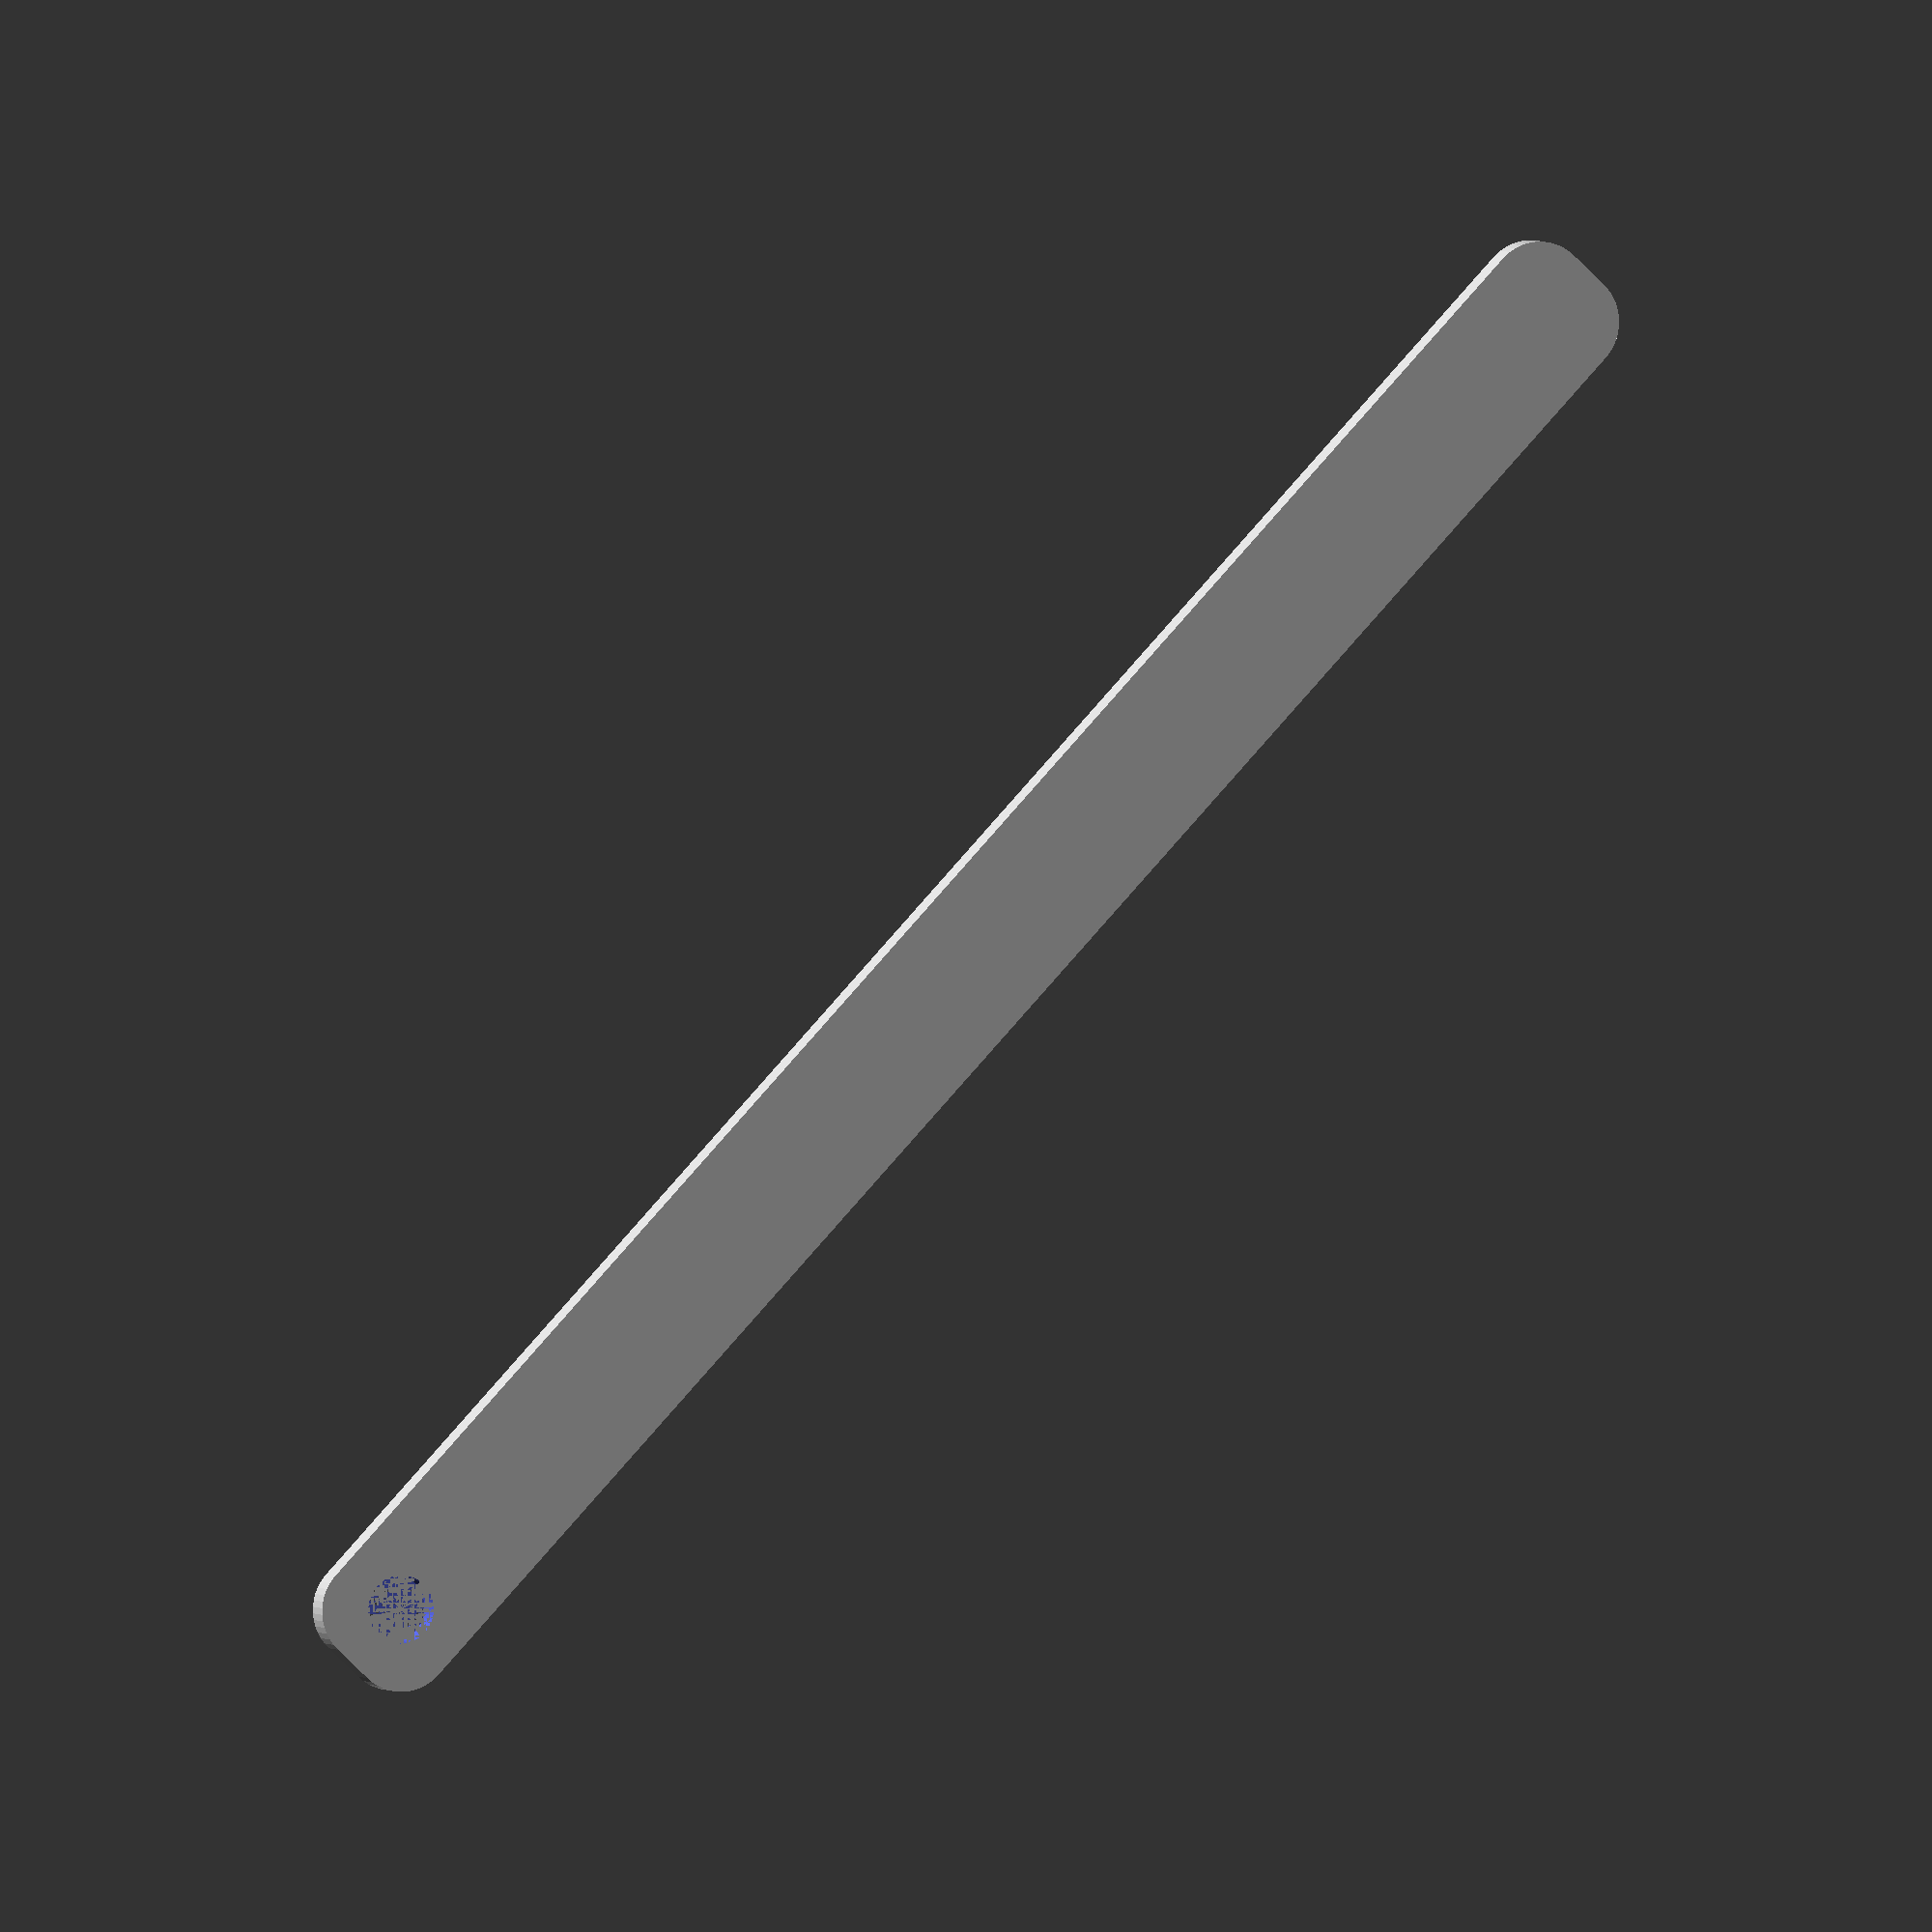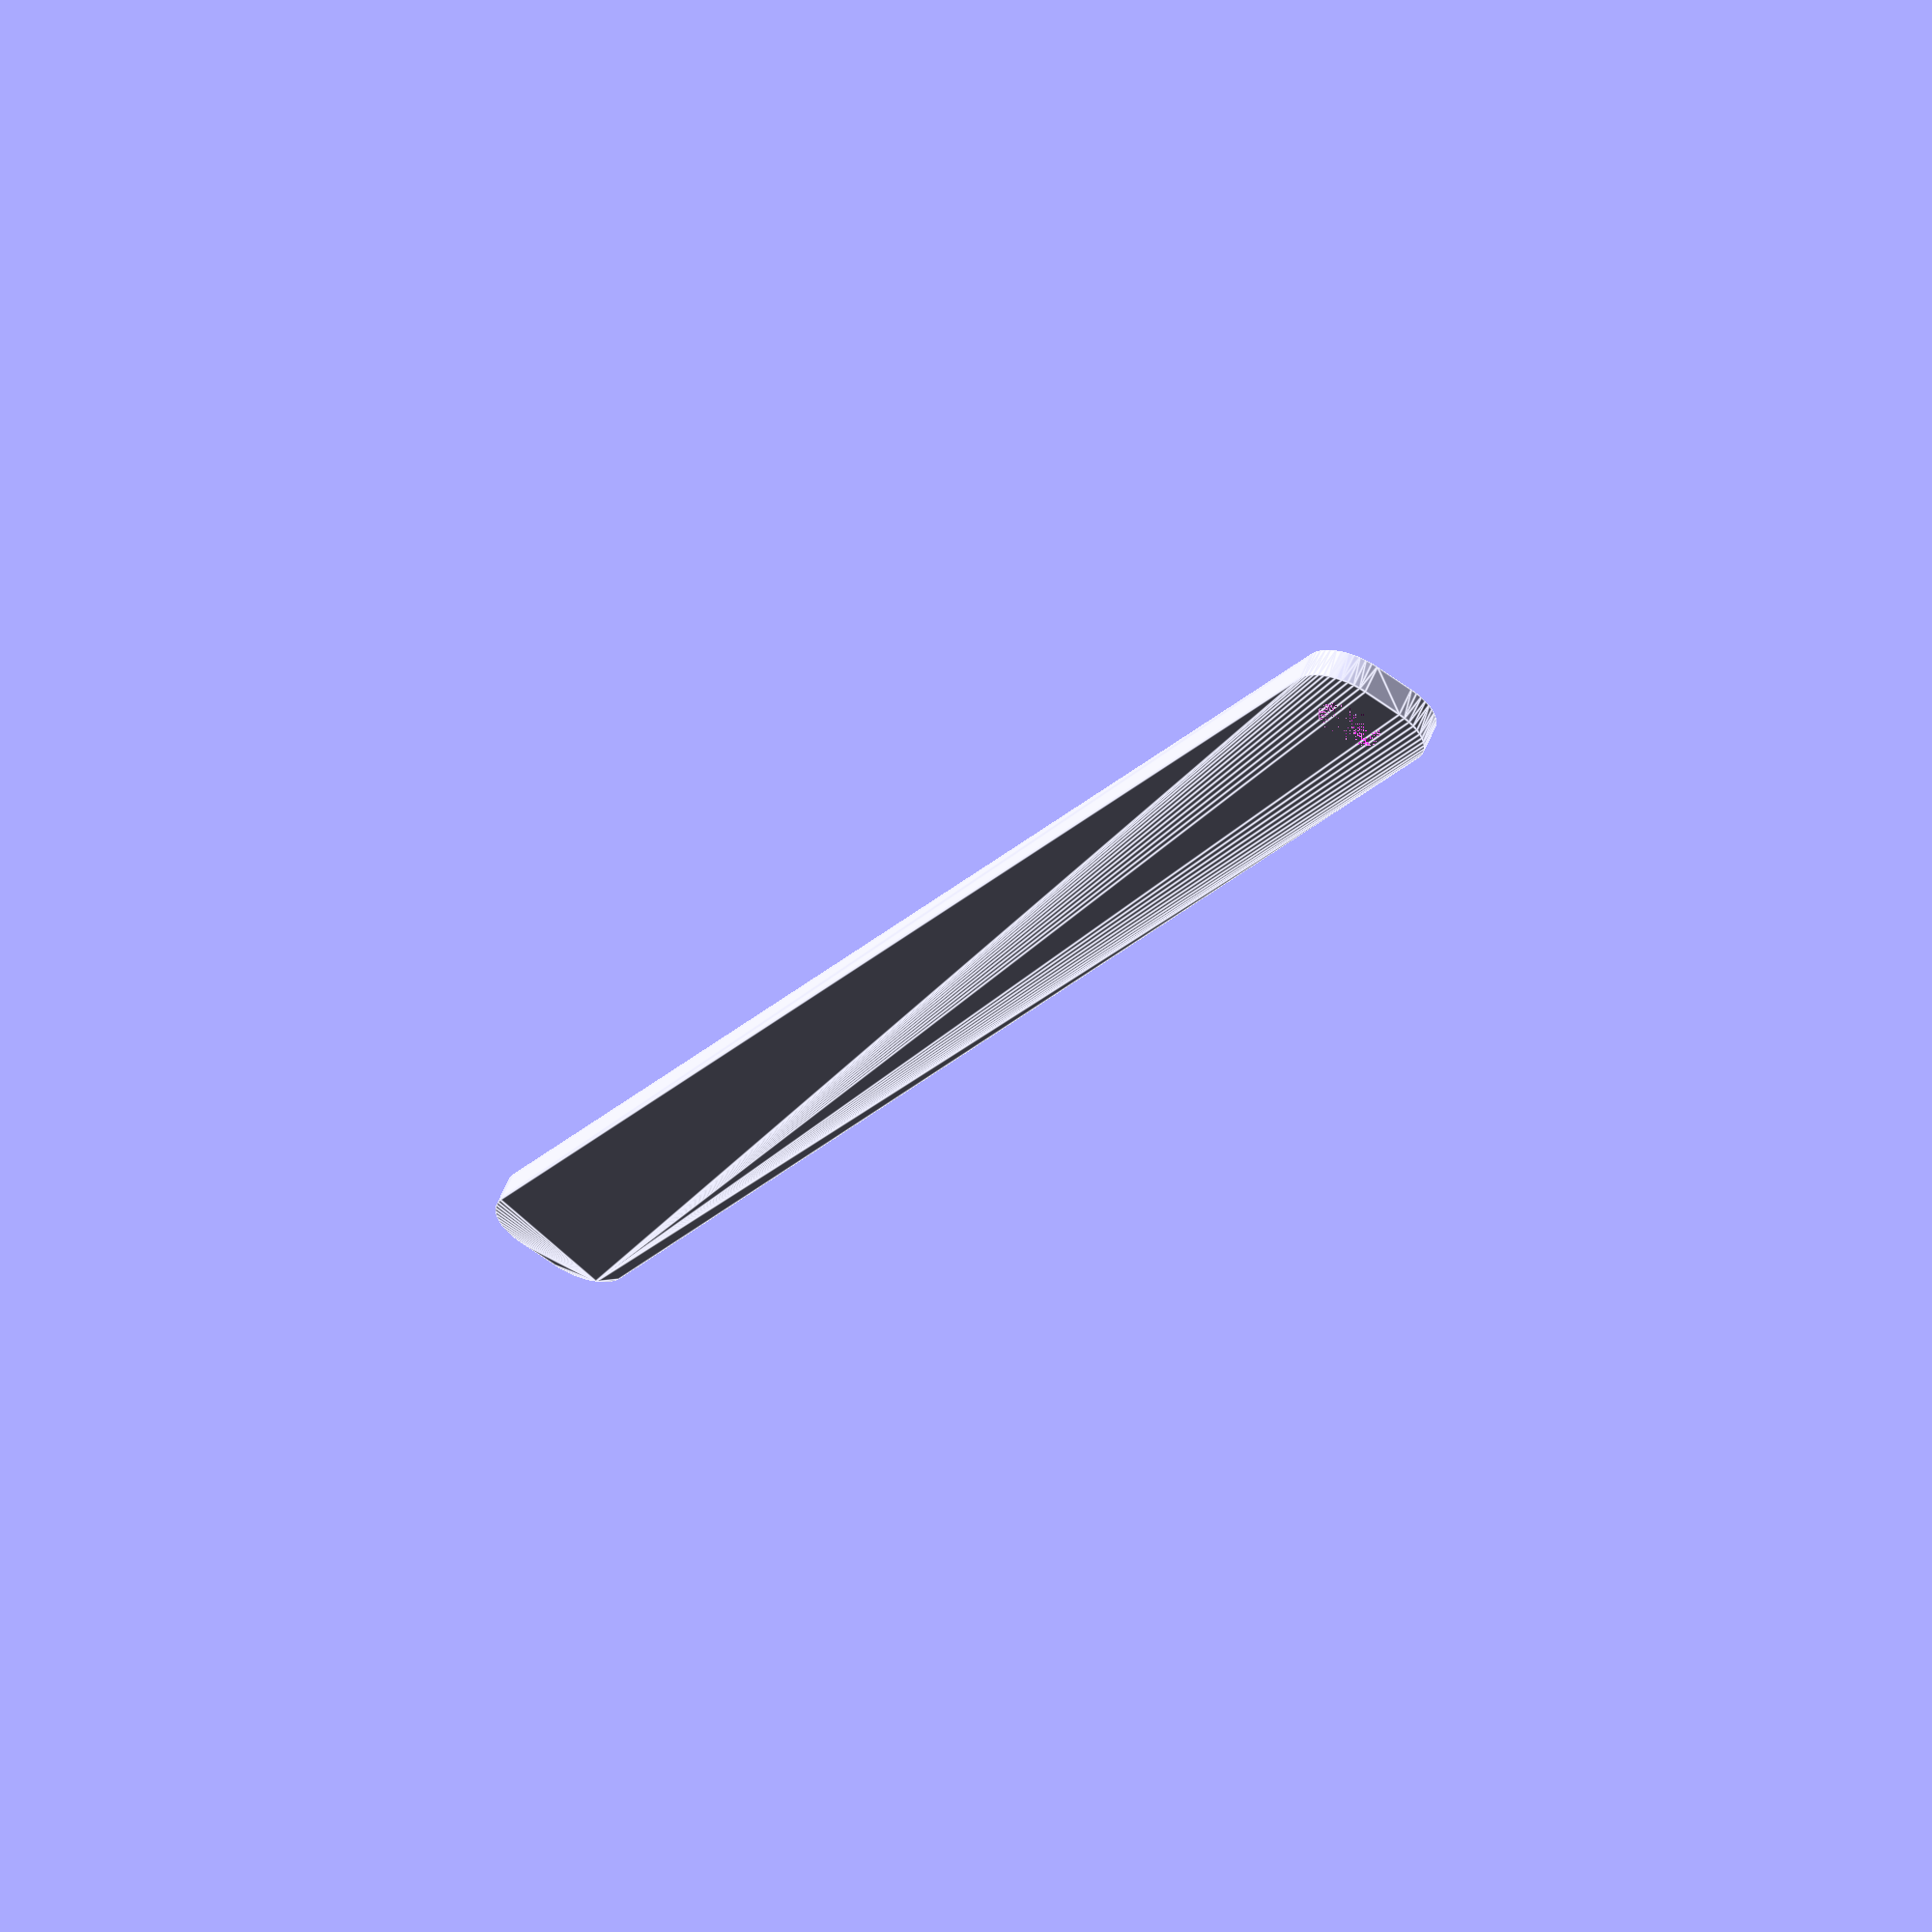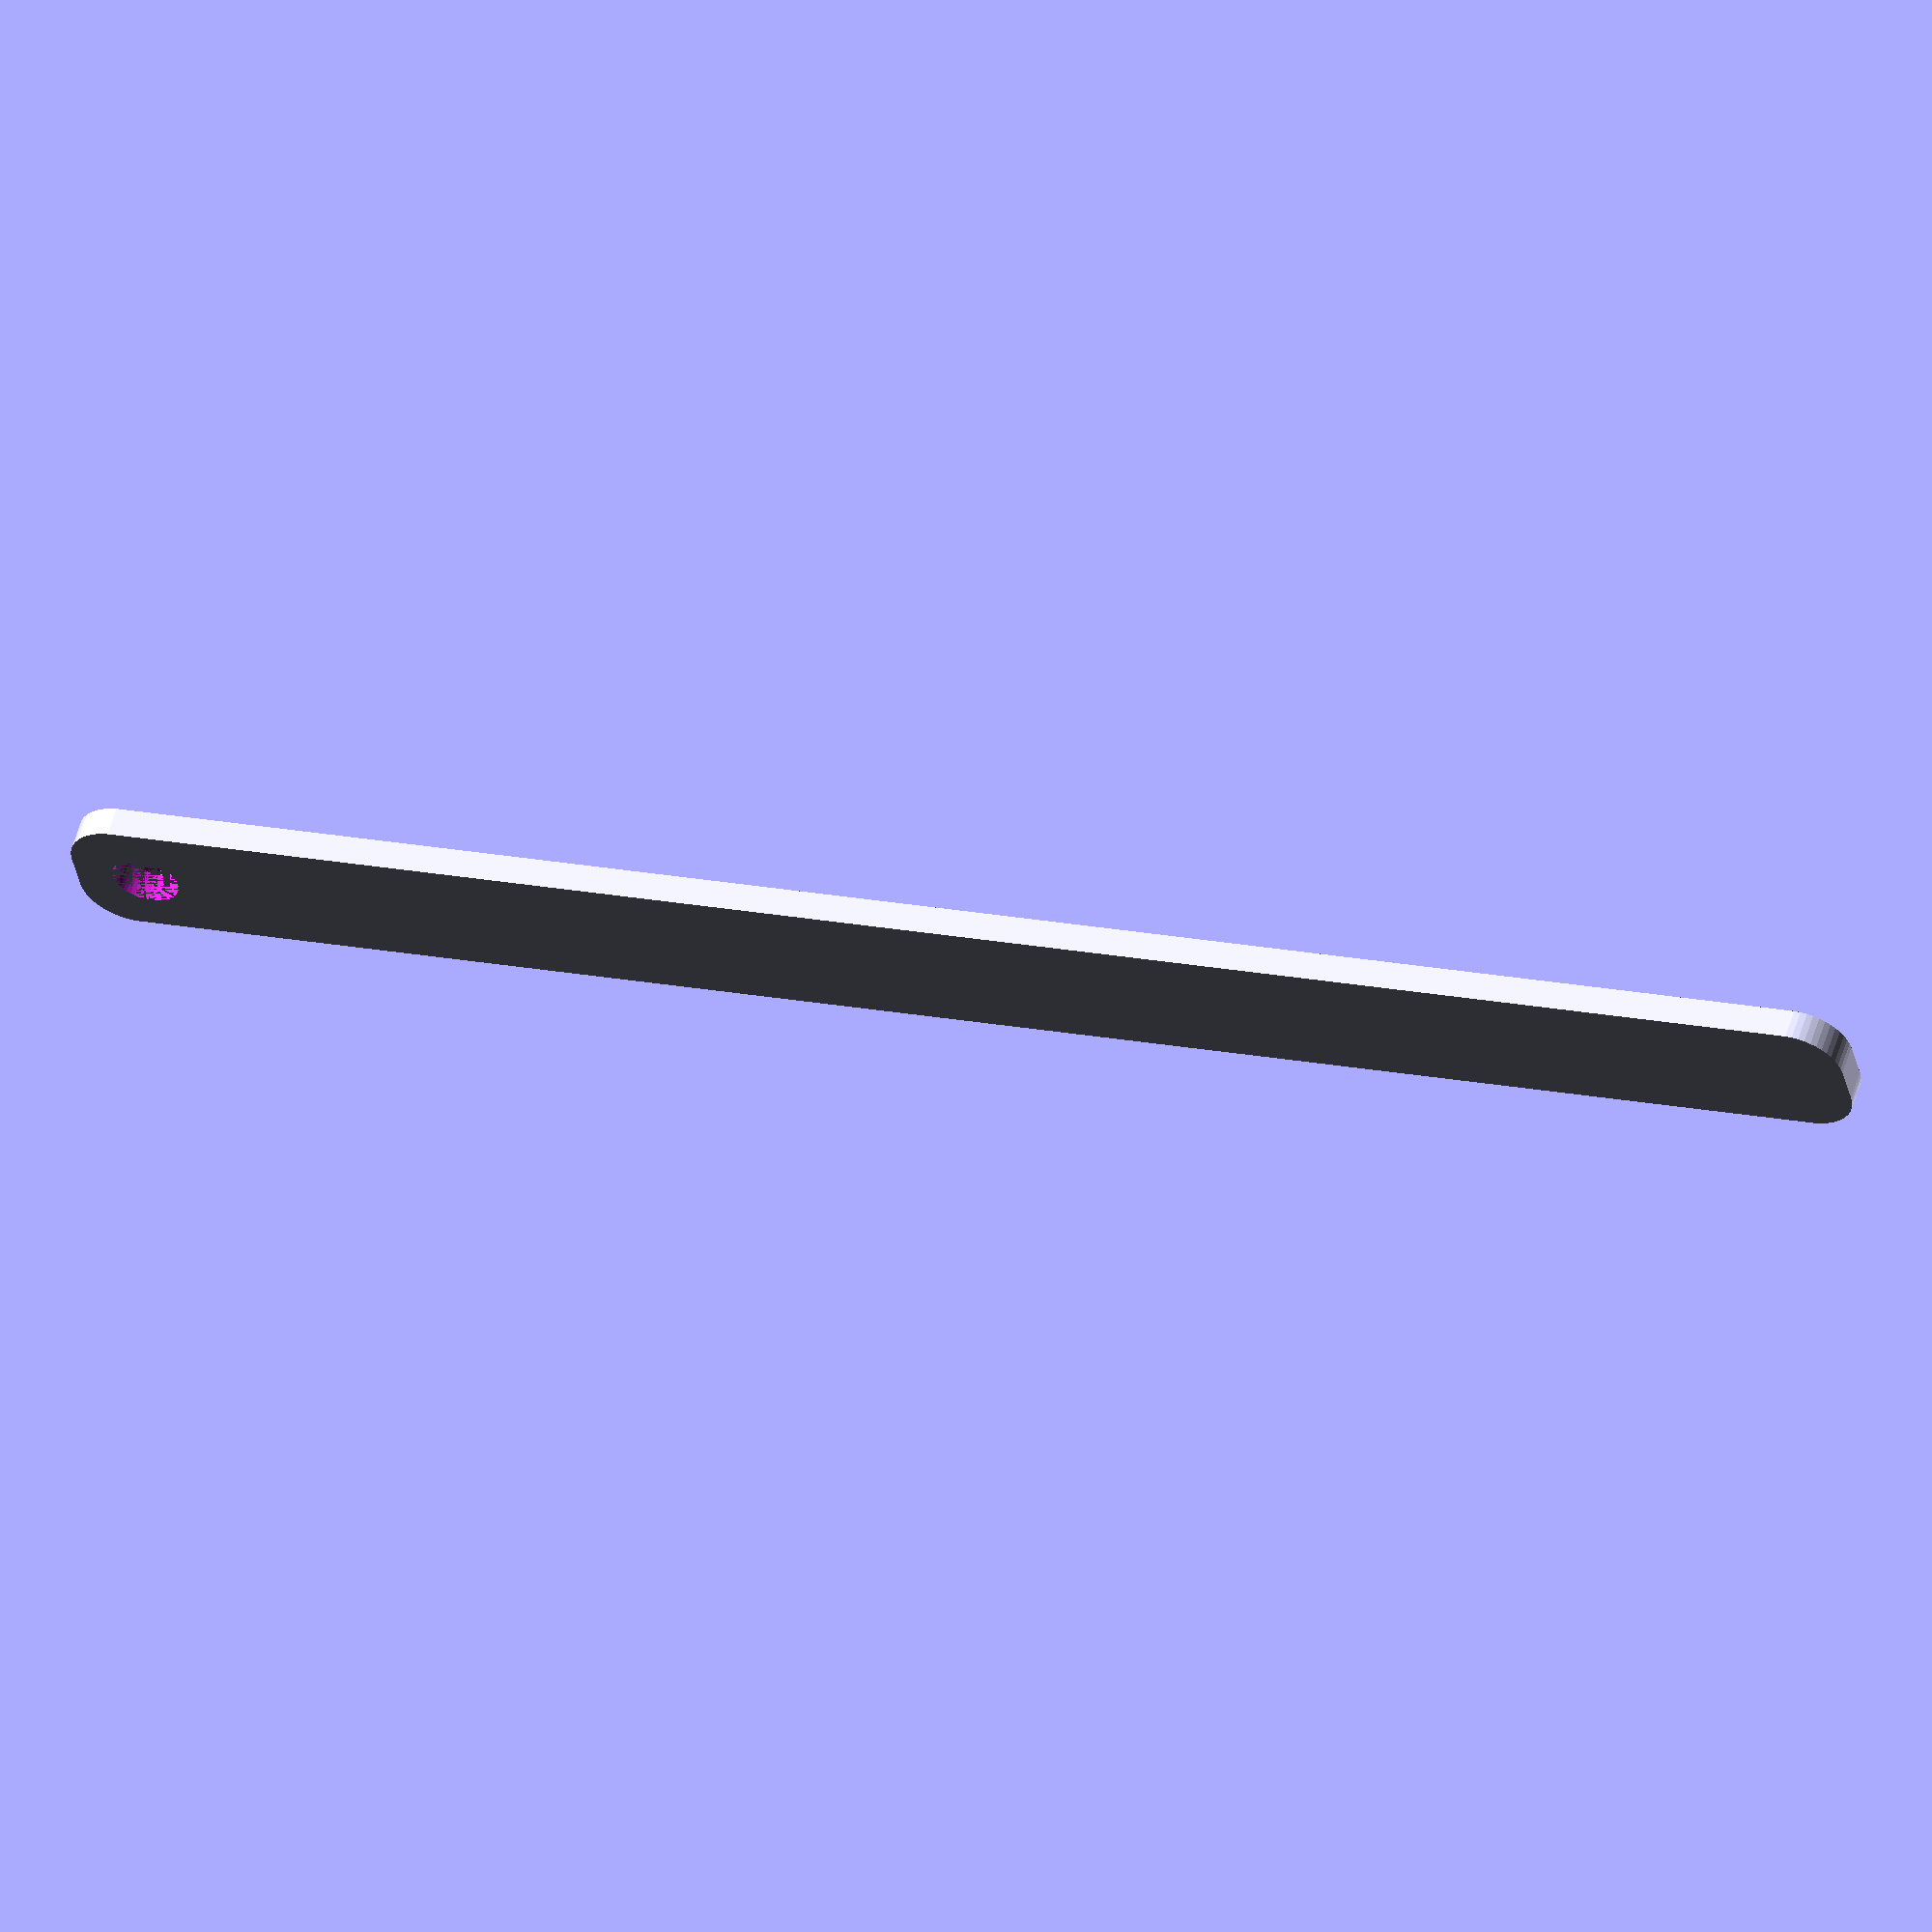
<openscad>
$fn = 50;


difference() {
	union() {
		hull() {
			translate(v = [-84.5000000000, 2.0000000000, 0]) {
				cylinder(h = 3, r = 5);
			}
			translate(v = [84.5000000000, 2.0000000000, 0]) {
				cylinder(h = 3, r = 5);
			}
			translate(v = [-84.5000000000, -2.0000000000, 0]) {
				cylinder(h = 3, r = 5);
			}
			translate(v = [84.5000000000, -2.0000000000, 0]) {
				cylinder(h = 3, r = 5);
			}
		}
	}
	union() {
		translate(v = [-82.5000000000, 0.0000000000, 0]) {
			cylinder(h = 3, r = 3.2500000000);
		}
		translate(v = [-82.5000000000, 0.0000000000, 0]) {
			cylinder(h = 3, r = 1.8000000000);
		}
		translate(v = [-82.5000000000, 0.0000000000, 0]) {
			cylinder(h = 3, r = 1.8000000000);
		}
		translate(v = [-82.5000000000, 0.0000000000, 0]) {
			cylinder(h = 3, r = 1.8000000000);
		}
	}
}
</openscad>
<views>
elev=177.1 azim=133.2 roll=197.1 proj=o view=solid
elev=121.1 azim=241.0 roll=337.3 proj=o view=edges
elev=123.4 azim=12.3 roll=343.6 proj=o view=wireframe
</views>
